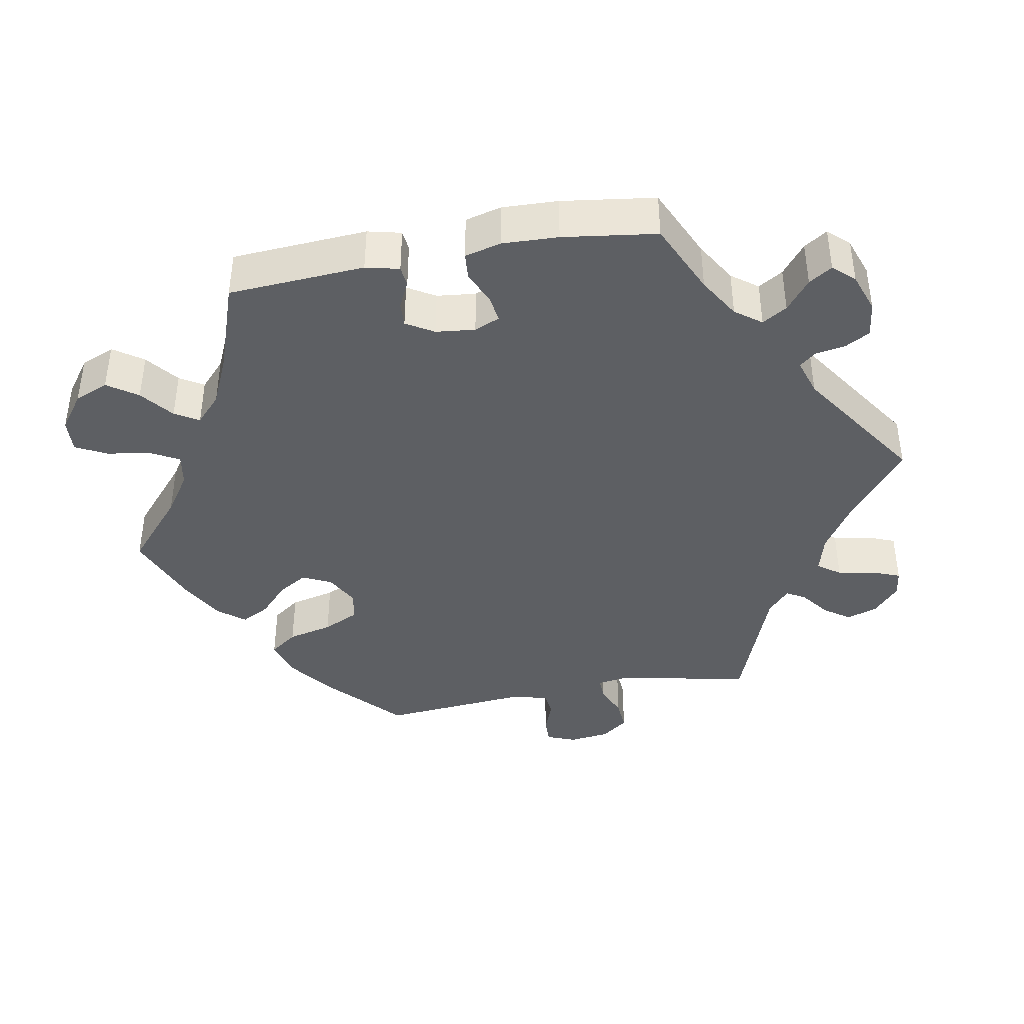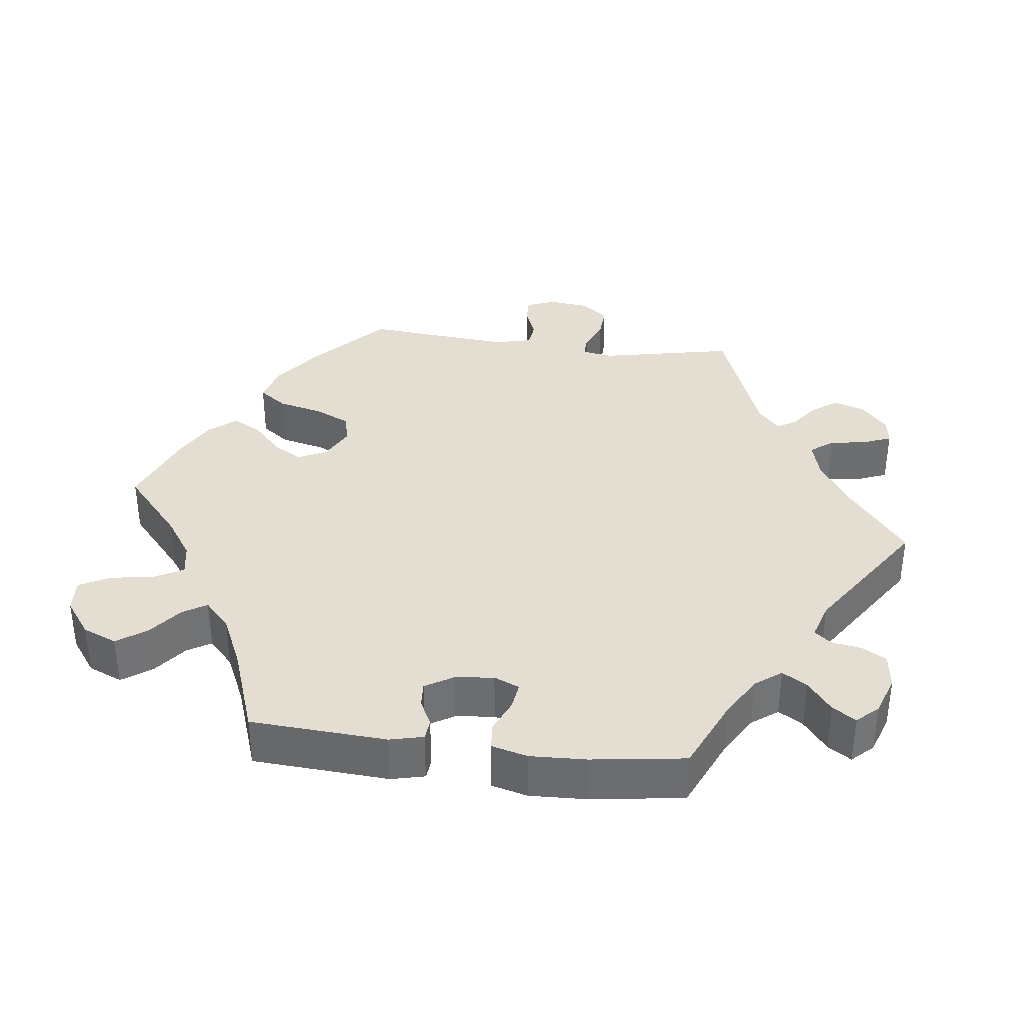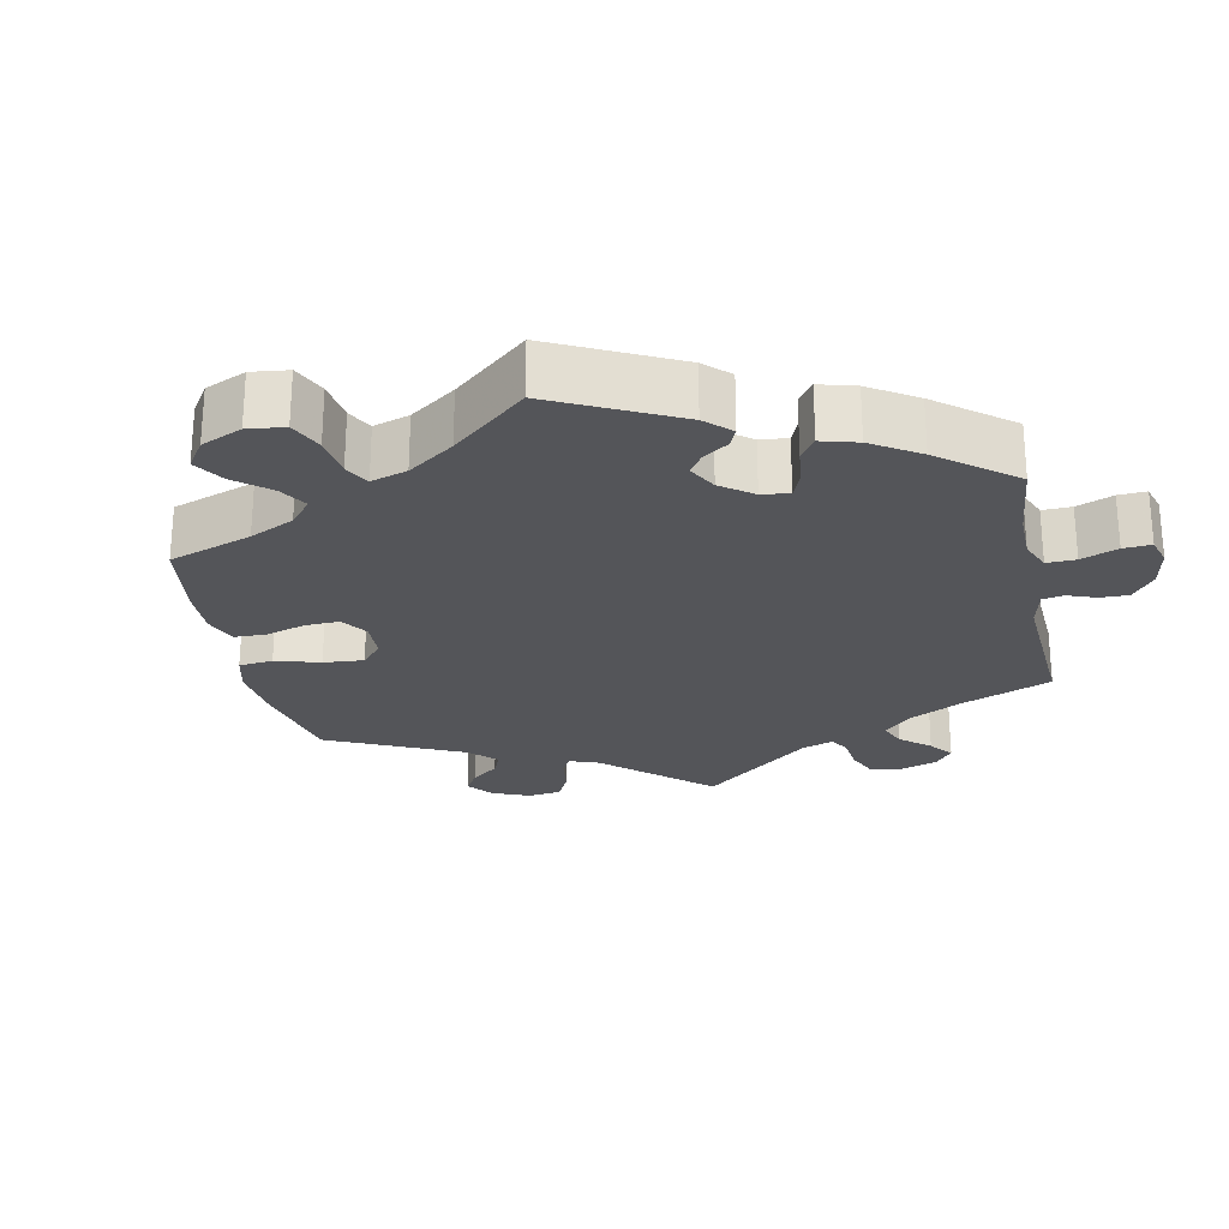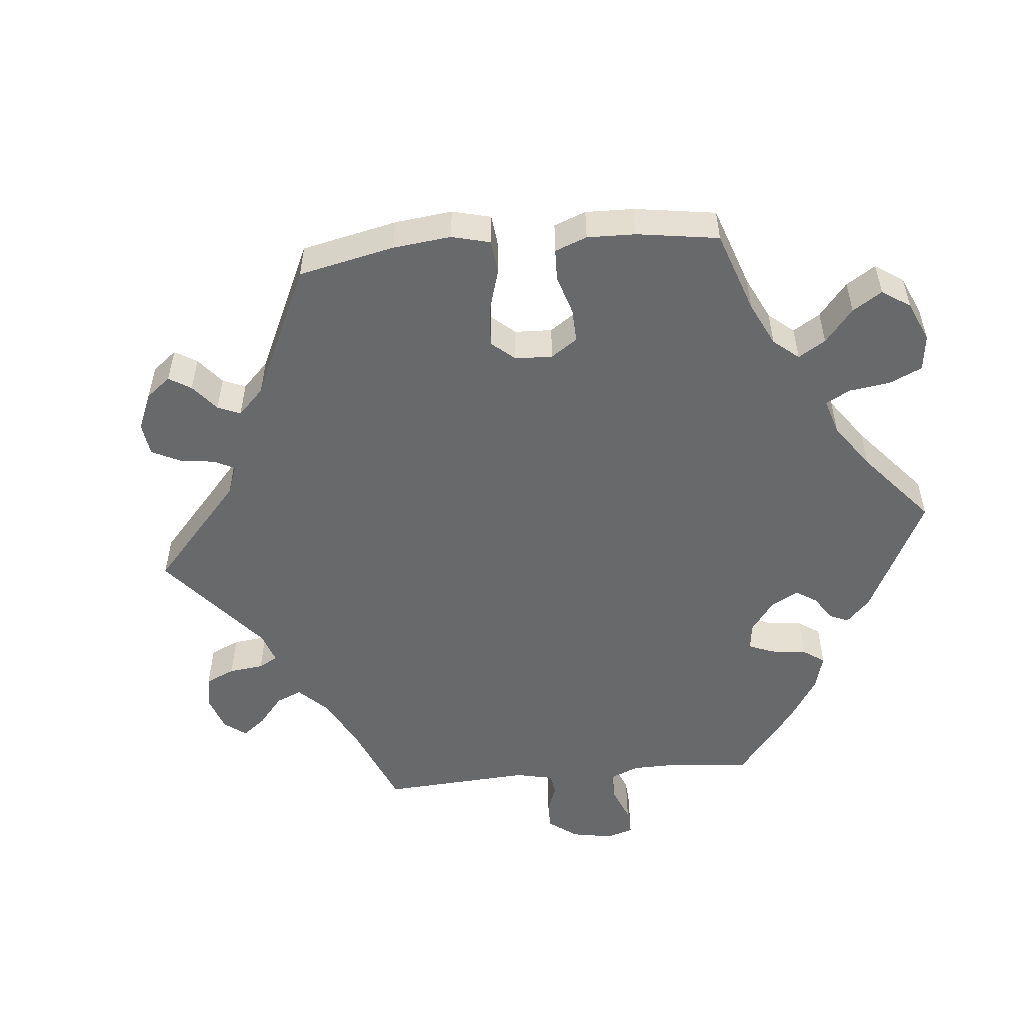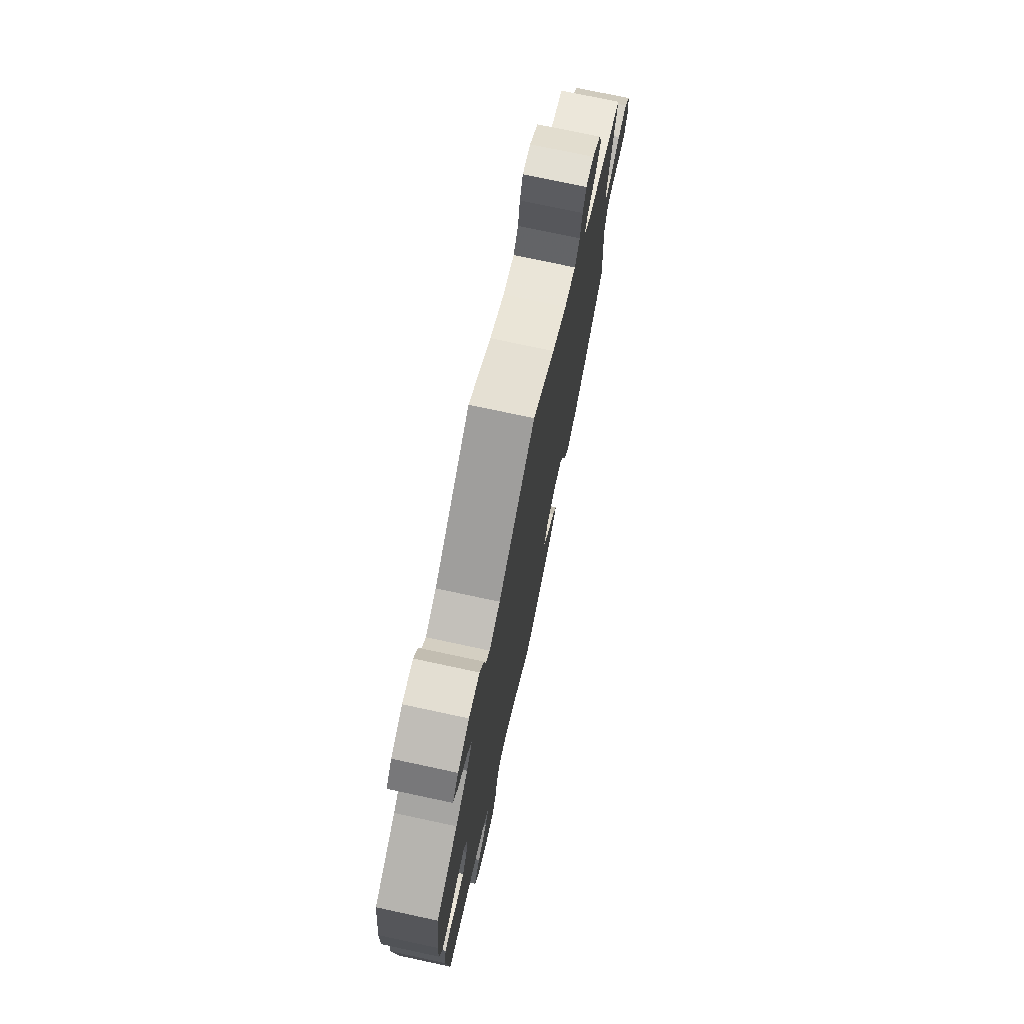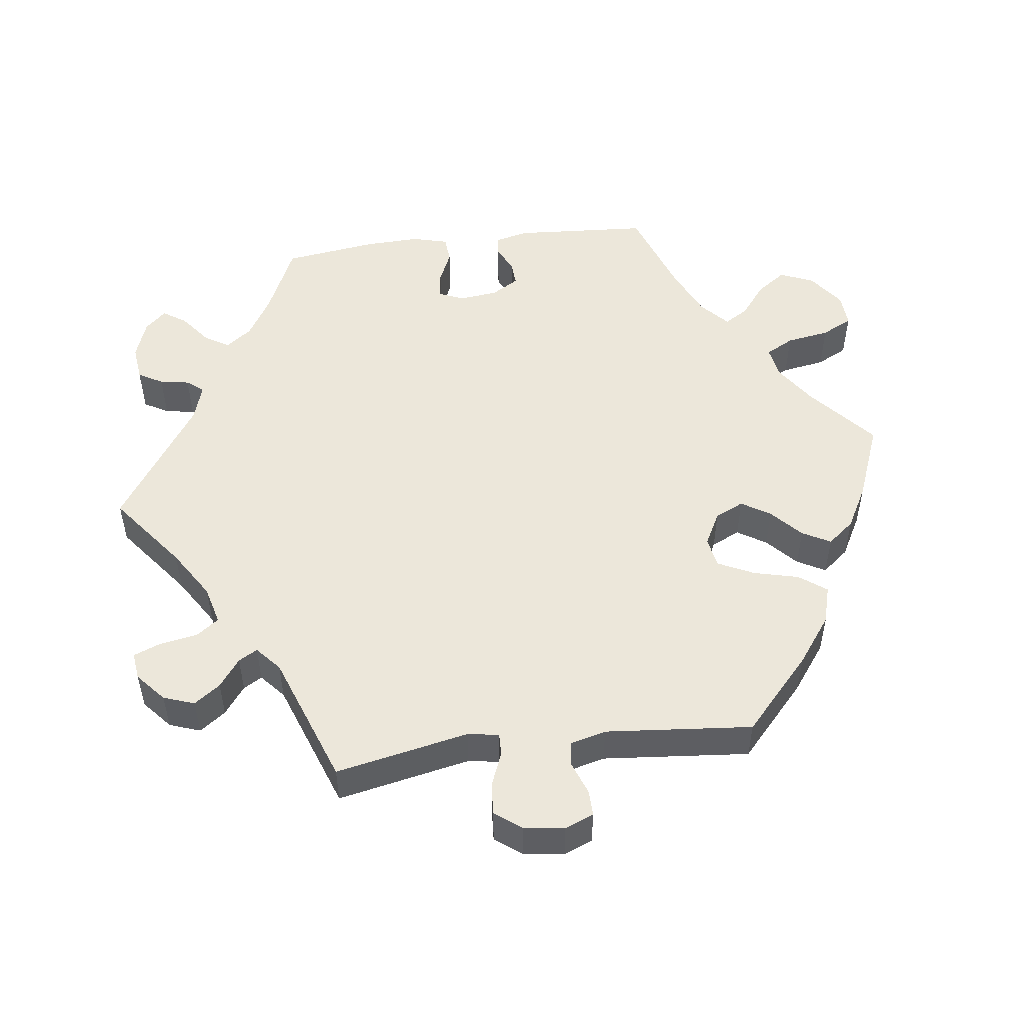
<metadata>
{"format":"obj","ext":"obj","renderer":"f3d","projection":"perspective","resolution":1024,"background":"white","views":[{"elev":-40.2,"azim":-79.5,"up":"+Y"},{"elev":36.1,"azim":-83.0,"up":"+Y"},{"elev":-24.8,"azim":-108.3,"up":"+Y"},{"elev":-52.6,"azim":155.6,"up":"+Y"},{"elev":74.7,"azim":-77.9,"up":"+Z"},{"elev":51.3,"azim":82.8,"up":"+Y"}]}
</metadata>
<code>
v -0.4 0.07 0.334
v -0.343 0.07 0.368
v -0.316 0.07 0.404
v -0.337 0.07 0.438
v -0.379 0.07 0.471
v -0.4 0.07 0.503
v -0.373 0.07 0.532
v -0.319 0.07 0.551
v -0.269 0.07 0.545
v -0.25 0.07 0.511
v -0.243 0.07 0.47
v -0.224 0.07 0.447
v -0.173 0.07 0.463
v 0 0.07 0.578
v 0.104 0.07 0.497
v 0.172 0.07 0.454
v 0.225 0.07 0.44
v 0.248 0.07 0.471
v 0.257 0.07 0.523
v 0.272 0.07 0.561
v 0.31 0.07 0.556
v 0.35 0.07 0.521
v 0.365 0.07 0.478
v 0.339 0.07 0.442
v 0.3 0.07 0.413
v 0.285 0.07 0.387
v 0.319 0.07 0.357
v 0.501 0.07 0.29
v 0.463 0.07 0.105
v 0.47 0.07 0.062
v 0.501 0.07 0.063
v 0.548 0.07 0.082
v 0.592 0.07 0.085
v 0.62 0.07 0.048
v 0.627 0.07 -0.008
v 0.611 0.07 -0.048
v 0.575 0.07 -0.047
v 0.53 0.07 -0.03
v 0.496 0.07 -0.034
v 0.483 0.07 -0.084
v 0.501 0.07 -0.288
v 0.4 0.07 -0.38
v 0.335 0.07 -0.428
v 0.282 0.07 -0.443
v 0.254 0.07 -0.405
v 0.239 0.07 -0.343
v 0.215 0.07 -0.293
v 0.173 0.07 -0.285
v 0.127 0.07 -0.309
v 0.108 0.07 -0.349
v 0.133 0.07 -0.389
v 0.175 0.07 -0.428
v 0.196 0.07 -0.467
v 0.166 0.07 -0.504
v 0.107 0.07 -0.536
v 0 0.07 -0.578
v -0.091 0.07 -0.499
v -0.147 0.07 -0.461
v -0.192 0.07 -0.453
v -0.213 0.07 -0.492
v -0.223 0.07 -0.552
v -0.245 0.07 -0.595
v -0.292 0.07 -0.592
v -0.341 0.07 -0.556
v -0.361 0.07 -0.509
v -0.332 0.07 -0.468
v -0.287 0.07 -0.433
v -0.267 0.07 -0.4
v -0.305 0.07 -0.365
v -0.375 0.07 -0.333
v -0.5 0.07 -0.289
v -0.512 0.07 -0.101
v -0.501 0.07 -0.055
v -0.473 0.07 -0.052
v -0.436 0.07 -0.07
v -0.402 0.07 -0.072
v -0.379 0.07 -0.034
v -0.373 0.07 0.02
v -0.388 0.07 0.055
v -0.425 0.07 0.05
v -0.471 0.07 0.03
v -0.508 0.07 0.033
v -0.521 0.07 0.083
v -0.518 0.07 0.16
v -0.5 0.07 0.289
v -0.4 0 0.334
v -0.343 0 0.368
v -0.316 0 0.404
v -0.337 0 0.438
v -0.379 0 0.471
v -0.4 0 0.503
v -0.373 0 0.532
v -0.319 0 0.551
v -0.269 0 0.545
v -0.25 0 0.511
v -0.243 0 0.47
v -0.224 0 0.447
v -0.173 0 0.463
v 0 0 0.578
v 0.104 0 0.497
v 0.172 0 0.454
v 0.225 0 0.44
v 0.248 0 0.471
v 0.257 0 0.523
v 0.272 0 0.561
v 0.31 0 0.556
v 0.35 0 0.521
v 0.365 0 0.478
v 0.339 0 0.442
v 0.3 0 0.413
v 0.285 0 0.387
v 0.319 0 0.357
v 0.501 0 0.29
v 0.463 0 0.105
v 0.47 0 0.062
v 0.501 0 0.063
v 0.548 0 0.082
v 0.592 0 0.085
v 0.62 0 0.048
v 0.627 0 -0.008
v 0.611 0 -0.048
v 0.575 0 -0.047
v 0.53 0 -0.03
v 0.496 0 -0.034
v 0.483 0 -0.084
v 0.501 0 -0.288
v 0.4 0 -0.38
v 0.335 0 -0.428
v 0.282 0 -0.443
v 0.254 0 -0.405
v 0.239 0 -0.343
v 0.215 0 -0.293
v 0.173 0 -0.285
v 0.127 0 -0.309
v 0.108 0 -0.349
v 0.133 0 -0.389
v 0.175 0 -0.428
v 0.196 0 -0.467
v 0.166 0 -0.504
v 0.107 0 -0.536
v 0 0 -0.578
v -0.091 0 -0.499
v -0.147 0 -0.461
v -0.192 0 -0.453
v -0.213 0 -0.492
v -0.223 0 -0.552
v -0.245 0 -0.595
v -0.292 0 -0.592
v -0.341 0 -0.556
v -0.361 0 -0.509
v -0.332 0 -0.468
v -0.287 0 -0.433
v -0.267 0 -0.4
v -0.305 0 -0.365
v -0.375 0 -0.333
v -0.5 0 -0.289
v -0.512 0 -0.101
v -0.501 0 -0.055
v -0.473 0 -0.052
v -0.436 0 -0.07
v -0.402 0 -0.072
v -0.379 0 -0.034
v -0.373 0 0.02
v -0.388 0 0.055
v -0.425 0 0.05
v -0.471 0 0.03
v -0.508 0 0.033
v -0.521 0 0.083
v -0.518 0 0.16
v -0.5 0 0.289
f 84 85 1
f 83 84 1 2
f 80 81 82 83
f 79 80 83 2
f 78 79 2 3
f 77 78 3
f 72 73 74 75
f 70 71 72 75
f 69 70 75 76
f 68 69 76 77
f 64 65 66 67
f 64 67 68
f 63 64 68
f 60 61 62 63
f 59 60 63 68
f 58 59 68 77
f 54 55 56 57
f 51 52 53 54
f 50 51 54 57
f 49 50 57 58
f 43 44 45 46
f 43 46 47
f 40 41 42 43
f 39 40 43 47
f 35 36 37 38
f 35 38 39
f 34 35 39
f 31 32 33 34
f 30 31 34 39
f 27 28 29
f 26 27 29 30
f 22 23 24 25
f 22 25 26
f 21 22 26
f 18 19 20 21
f 18 21 26
f 17 18 26
f 16 17 26 30
f 13 14 15
f 12 13 15 16
f 8 9 10 11
f 8 11 12
f 7 8 12
f 4 5 6 7
f 3 4 7 12
f 49 58 77 3
f 30 39 47 48
f 16 30 48 49
f 3 12 16 49
f 86 170 169
f 87 86 169 168
f 168 167 166 165
f 87 168 165 164
f 88 87 164 163
f 88 163 162
f 160 159 158 157
f 160 157 156 155
f 161 160 155 154
f 162 161 154 153
f 152 151 150 149
f 153 152 149
f 153 149 148
f 148 147 146 145
f 153 148 145 144
f 162 153 144 143
f 142 141 140 139
f 139 138 137 136
f 142 139 136 135
f 143 142 135 134
f 131 130 129 128
f 132 131 128
f 128 127 126 125
f 132 128 125 124
f 123 122 121 120
f 124 123 120
f 124 120 119
f 119 118 117 116
f 124 119 116 115
f 114 113 112
f 115 114 112 111
f 110 109 108 107
f 111 110 107
f 111 107 106
f 106 105 104 103
f 111 106 103
f 111 103 102
f 115 111 102 101
f 100 99 98
f 101 100 98 97
f 96 95 94 93
f 97 96 93
f 97 93 92
f 92 91 90 89
f 97 92 89 88
f 88 162 143 134
f 133 132 124 115
f 134 133 115 101
f 134 101 97 88
f 1 86 87 2
f 2 87 88 3
f 3 88 89 4
f 4 89 90 5
f 5 90 91 6
f 6 91 92 7
f 7 92 93 8
f 8 93 94 9
f 9 94 95 10
f 10 95 96 11
f 11 96 97 12
f 12 97 98 13
f 13 98 99 14
f 14 99 100 15
f 15 100 101 16
f 16 101 102 17
f 17 102 103 18
f 18 103 104 19
f 19 104 105 20
f 20 105 106 21
f 21 106 107 22
f 22 107 108 23
f 23 108 109 24
f 24 109 110 25
f 25 110 111 26
f 26 111 112 27
f 27 112 113 28
f 28 113 114 29
f 29 114 115 30
f 30 115 116 31
f 31 116 117 32
f 32 117 118 33
f 33 118 119 34
f 34 119 120 35
f 35 120 121 36
f 36 121 122 37
f 37 122 123 38
f 38 123 124 39
f 39 124 125 40
f 40 125 126 41
f 41 126 127 42
f 42 127 128 43
f 43 128 129 44
f 44 129 130 45
f 45 130 131 46
f 46 131 132 47
f 47 132 133 48
f 48 133 134 49
f 49 134 135 50
f 50 135 136 51
f 51 136 137 52
f 52 137 138 53
f 53 138 139 54
f 54 139 140 55
f 55 140 141 56
f 56 141 142 57
f 57 142 143 58
f 58 143 144 59
f 59 144 145 60
f 60 145 146 61
f 61 146 147 62
f 62 147 148 63
f 63 148 149 64
f 64 149 150 65
f 65 150 151 66
f 66 151 152 67
f 67 152 153 68
f 68 153 154 69
f 69 154 155 70
f 70 155 156 71
f 71 156 157 72
f 72 157 158 73
f 73 158 159 74
f 74 159 160 75
f 75 160 161 76
f 76 161 162 77
f 77 162 163 78
f 78 163 164 79
f 79 164 165 80
f 80 165 166 81
f 81 166 167 82
f 82 167 168 83
f 83 168 169 84
f 84 169 170 85
f 85 170 86 1

</code>
